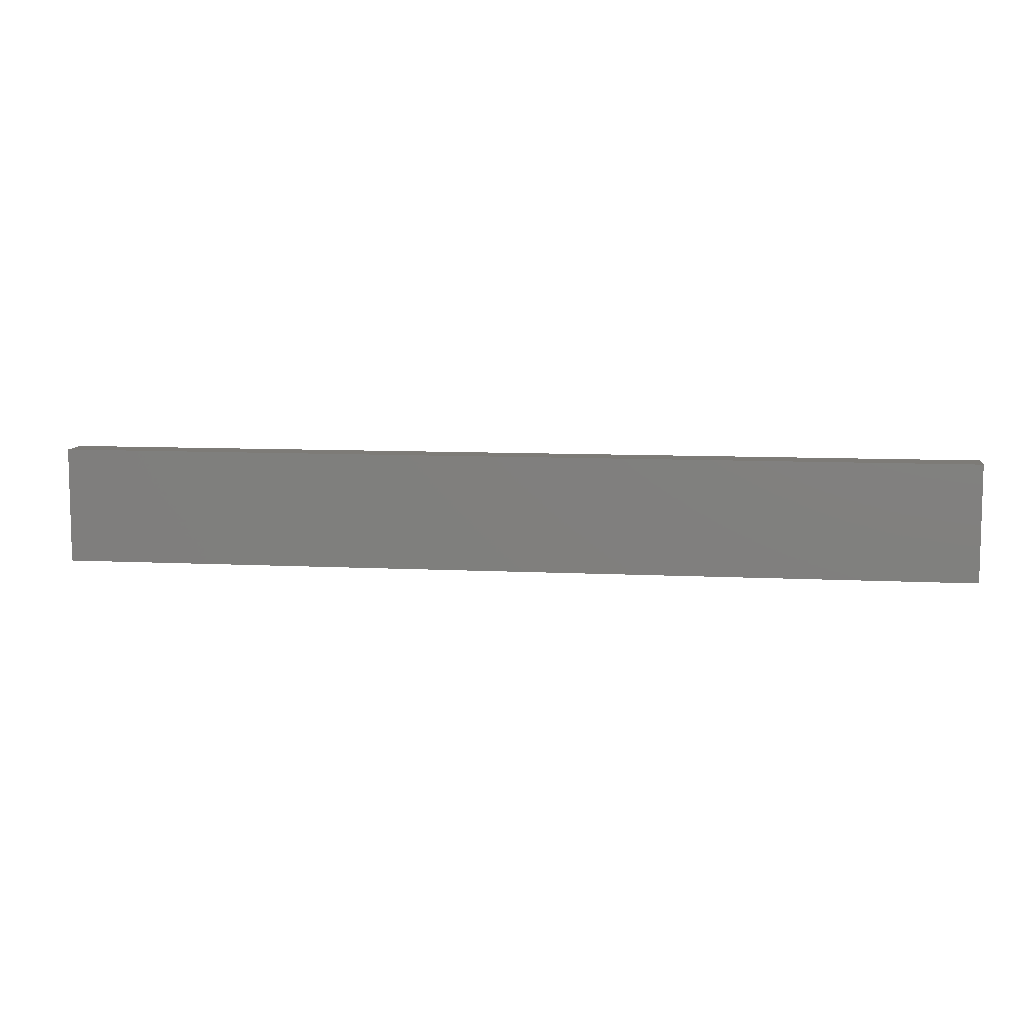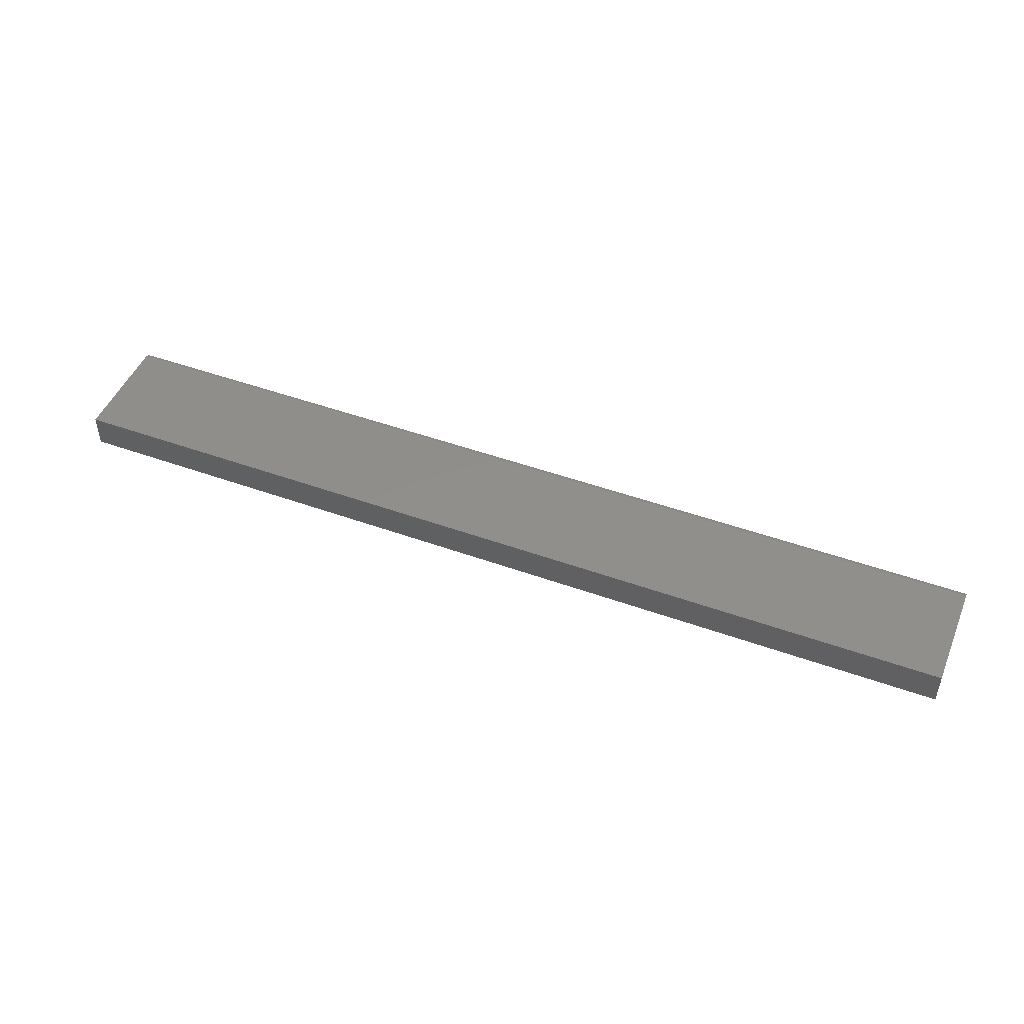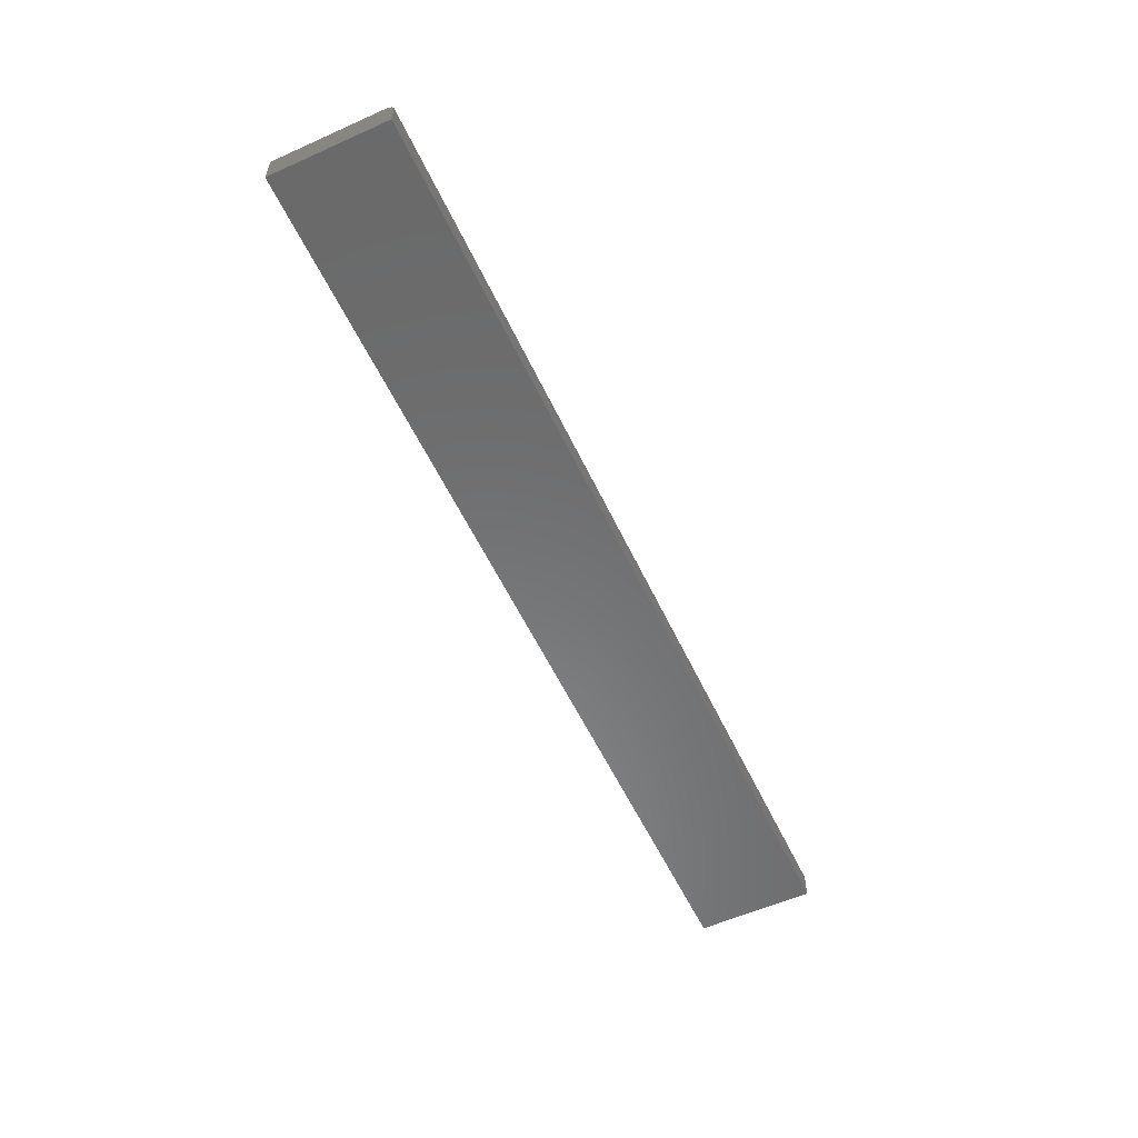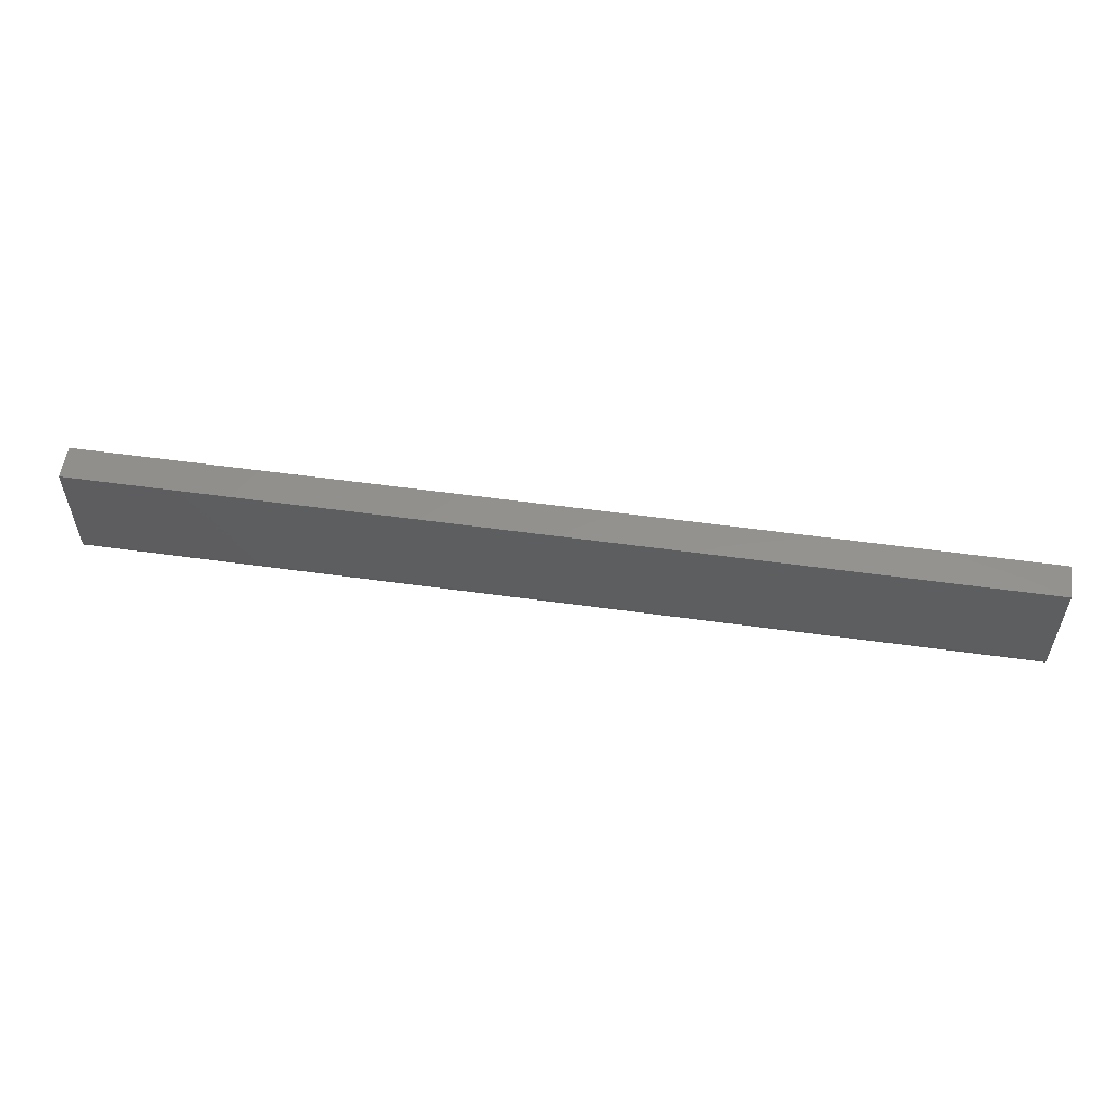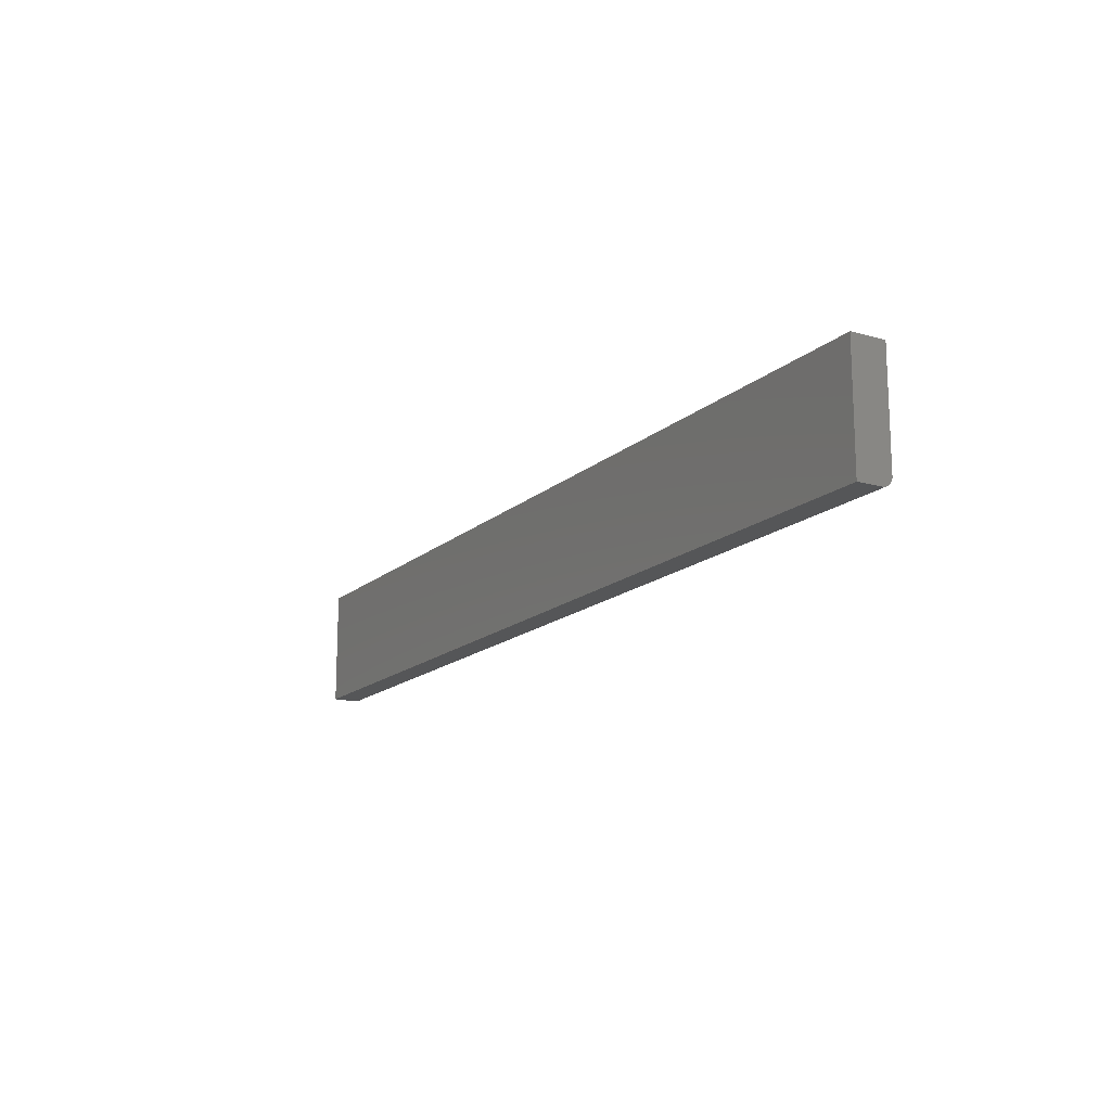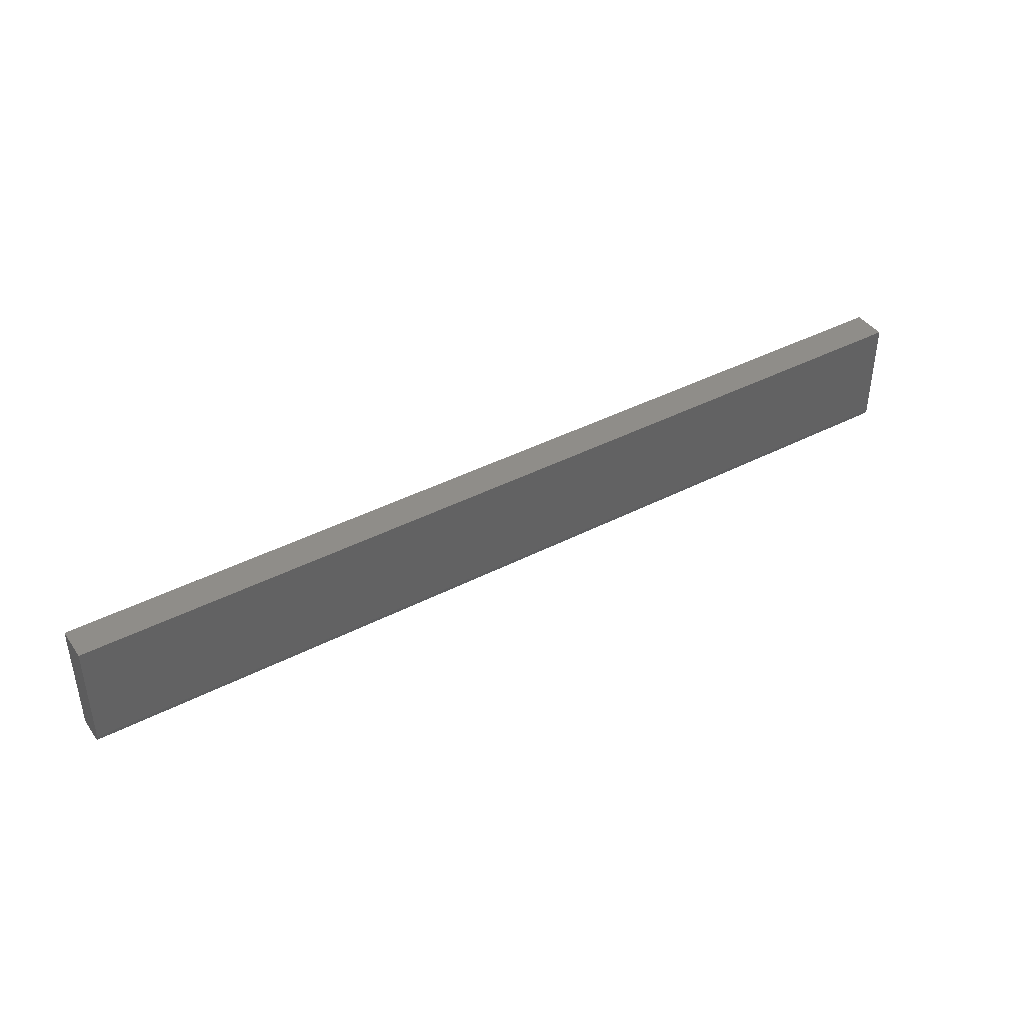
<metadata>
{"format":"stl","ext":"stl","renderer":"f3d","projection":"perspective","resolution":1024,"background":"white","views":[{"elev":8.6,"azim":7.9,"up":"+Z"},{"elev":47.7,"azim":22.1,"up":"+Y"},{"elev":-56.6,"azim":115.0,"up":"+Y"},{"elev":55.7,"azim":-171.7,"up":"+Z"},{"elev":-15.6,"azim":59.8,"up":"+Z"},{"elev":41.3,"azim":148.0,"up":"+Z"}]}
</metadata>
<code>
# stl→obj: 24 verts, 44 faces
v -0.75 8.674e-19 -0.07812
v -0.75 1.052e-17 0.09572
v 0.75 1.674e-16 -0.07812
v 0.75 1.771e-16 0.09572
v -0.75 -0.05469 0.09572
v -0.75 -0.004576 -0.08917
v -0.75 -0.006944 -0.09112
v -0.75 -0.009646 -0.09256
v -0.75 -0.01258 -0.09345
v -0.75 -0.01562 -0.09375
v -0.75 -0.05469 -0.09375
v -0.75 -0.0003002 -0.08117
v -0.75 -0.001189 -0.0841
v -0.75 -0.002633 -0.08681
v 0.75 -0.01562 -0.09375
v 0.75 -0.01258 -0.09345
v 0.75 -0.009646 -0.09256
v 0.75 -0.001189 -0.0841
v 0.75 -0.0003002 -0.08117
v 0.75 -0.05469 0.09572
v 0.75 -0.05469 -0.09375
v 0.75 -0.006944 -0.09112
v 0.75 -0.004576 -0.08917
v 0.75 -0.002633 -0.08681
f 1 2 3
f 3 2 4
f 1 5 2
f 6 7 8
f 6 8 9
f 6 9 10
f 11 5 1
f 11 1 12
f 11 12 13
f 11 13 14
f 11 14 6
f 11 6 10
f 15 16 17
f 3 18 19
f 20 21 18
f 20 18 3
f 20 3 4
f 21 15 17
f 21 17 22
f 21 22 23
f 21 23 24
f 21 24 18
f 11 10 21
f 21 10 15
f 1 3 12
f 12 3 19
f 12 19 13
f 13 19 18
f 13 18 14
f 14 18 24
f 14 24 6
f 6 24 23
f 6 23 7
f 7 23 22
f 7 22 8
f 8 22 17
f 8 17 9
f 9 17 16
f 9 16 10
f 10 16 15
f 11 21 5
f 5 21 20
f 20 4 5
f 5 4 2

</code>
